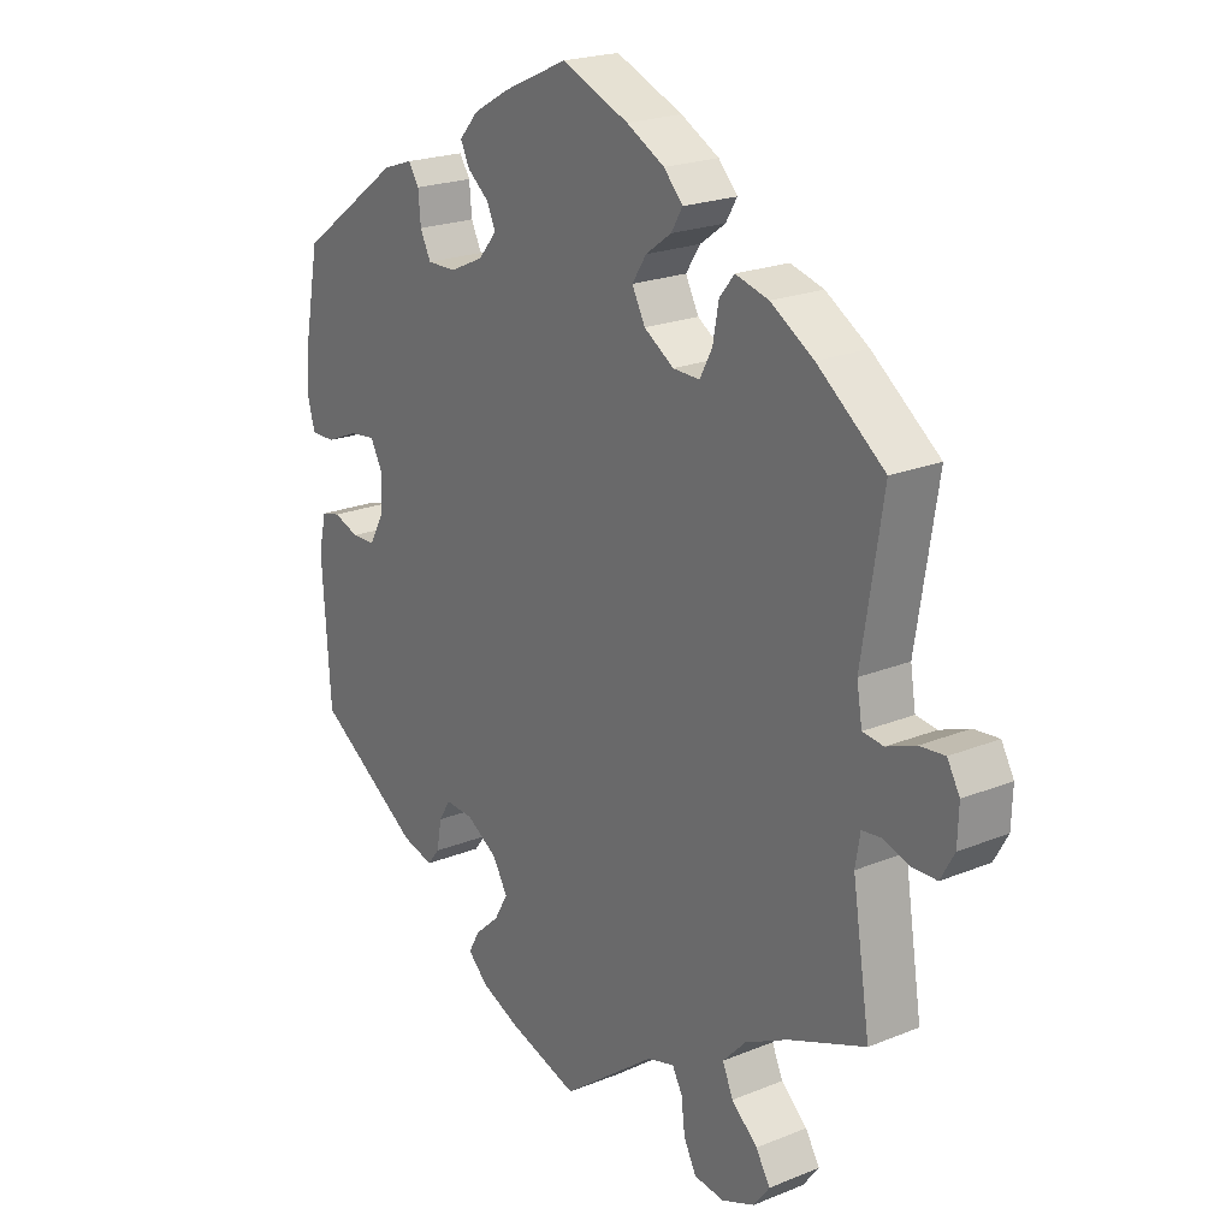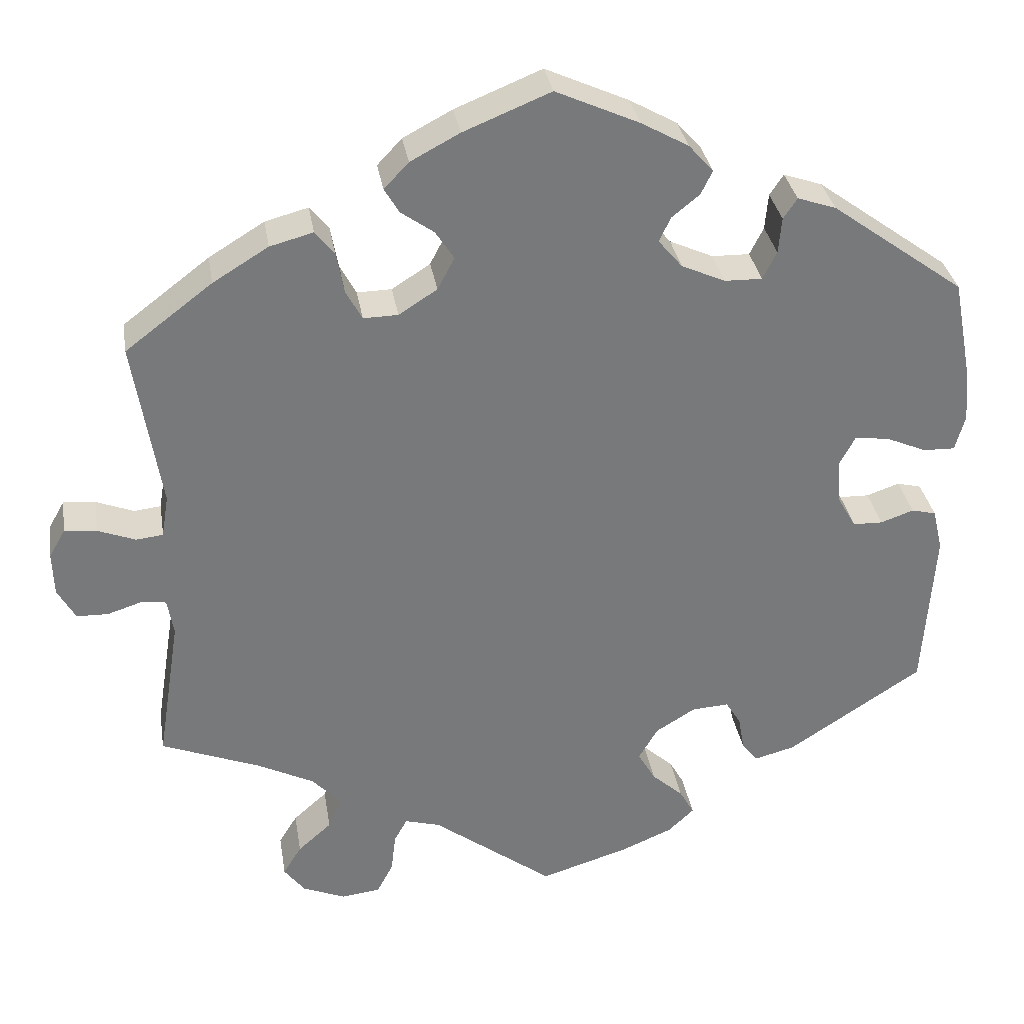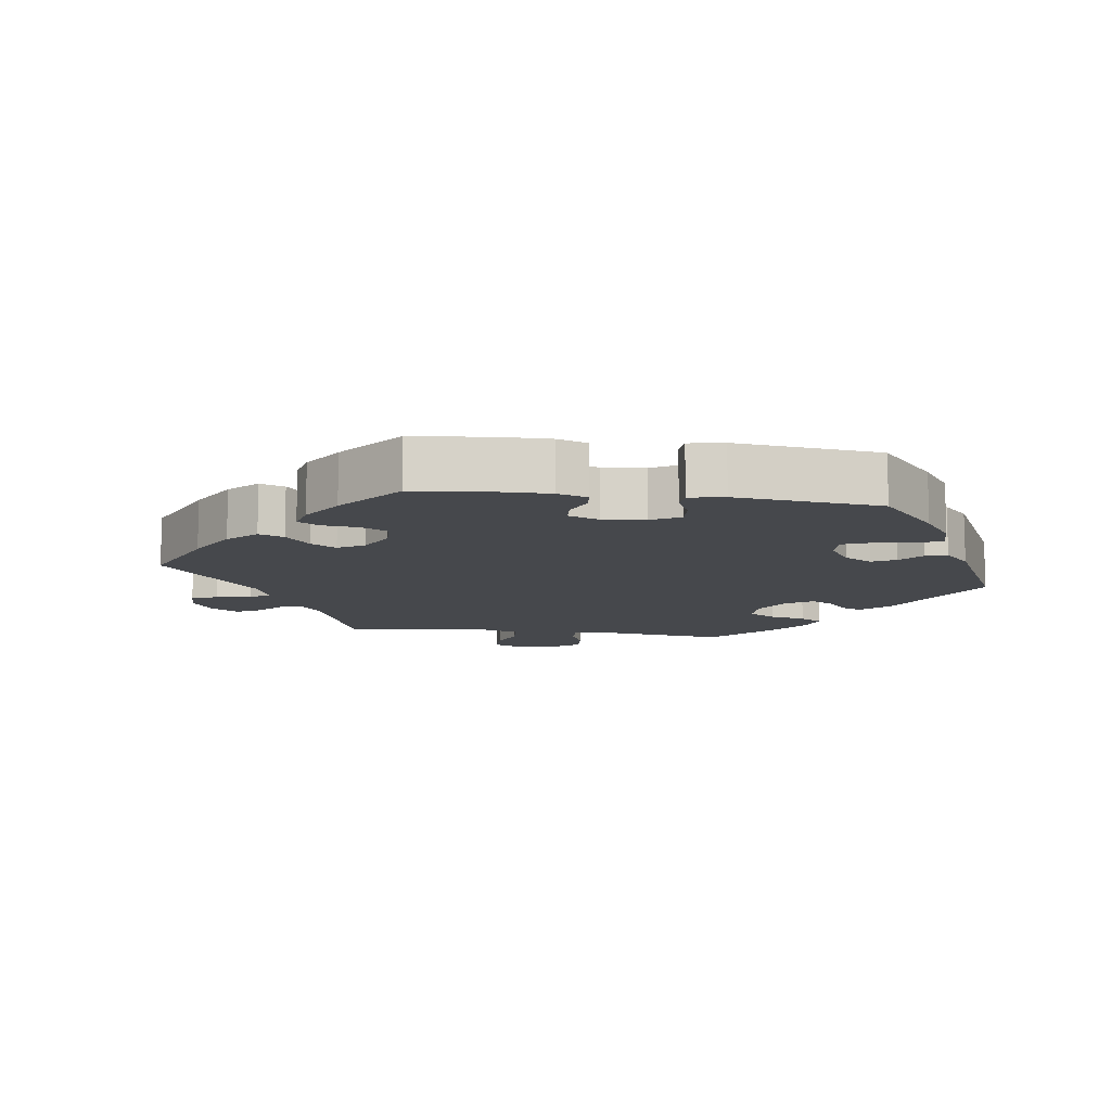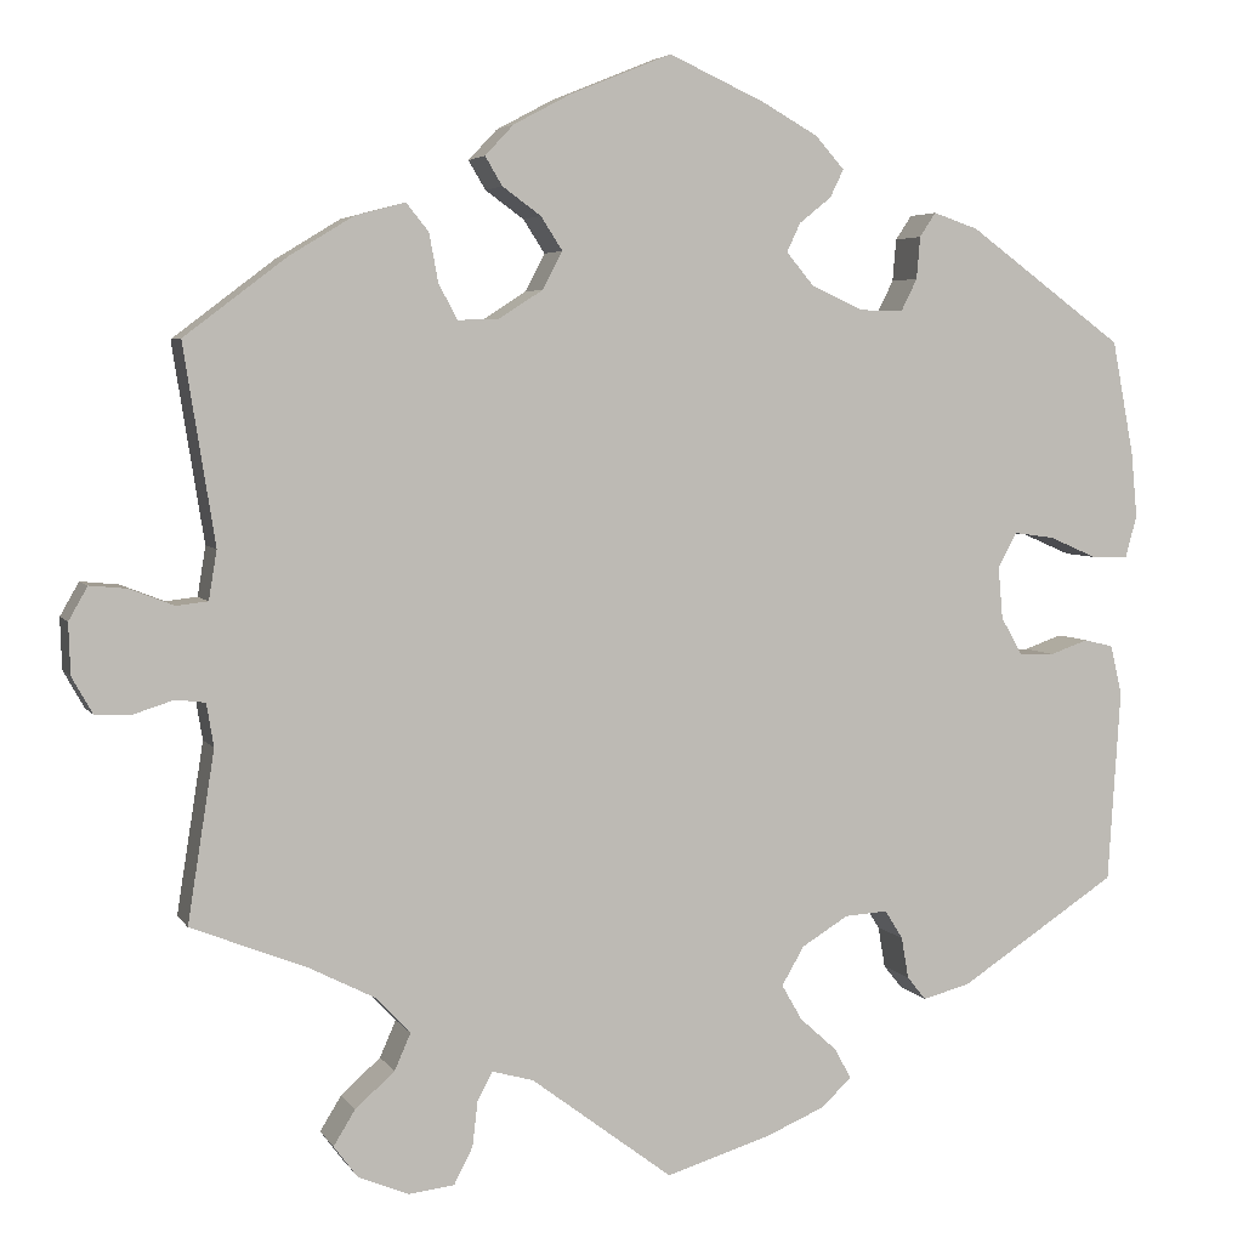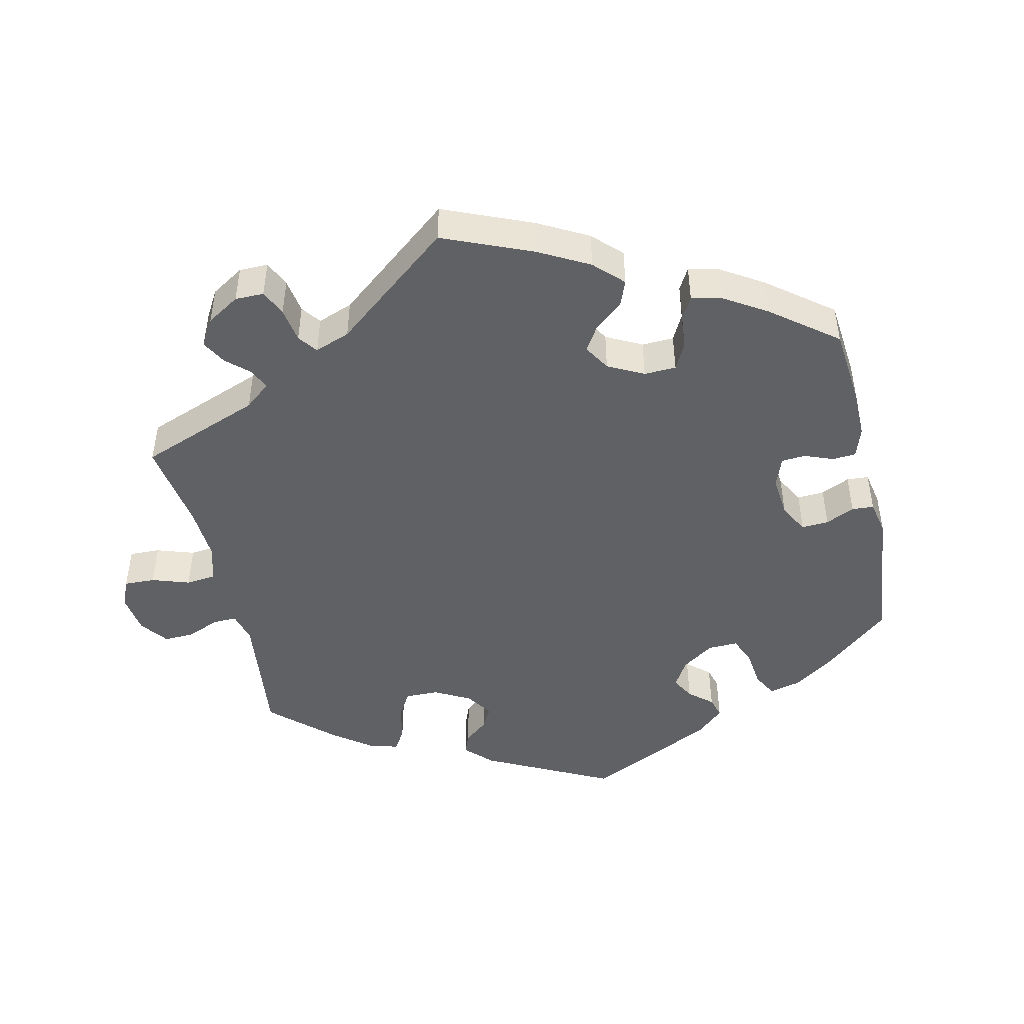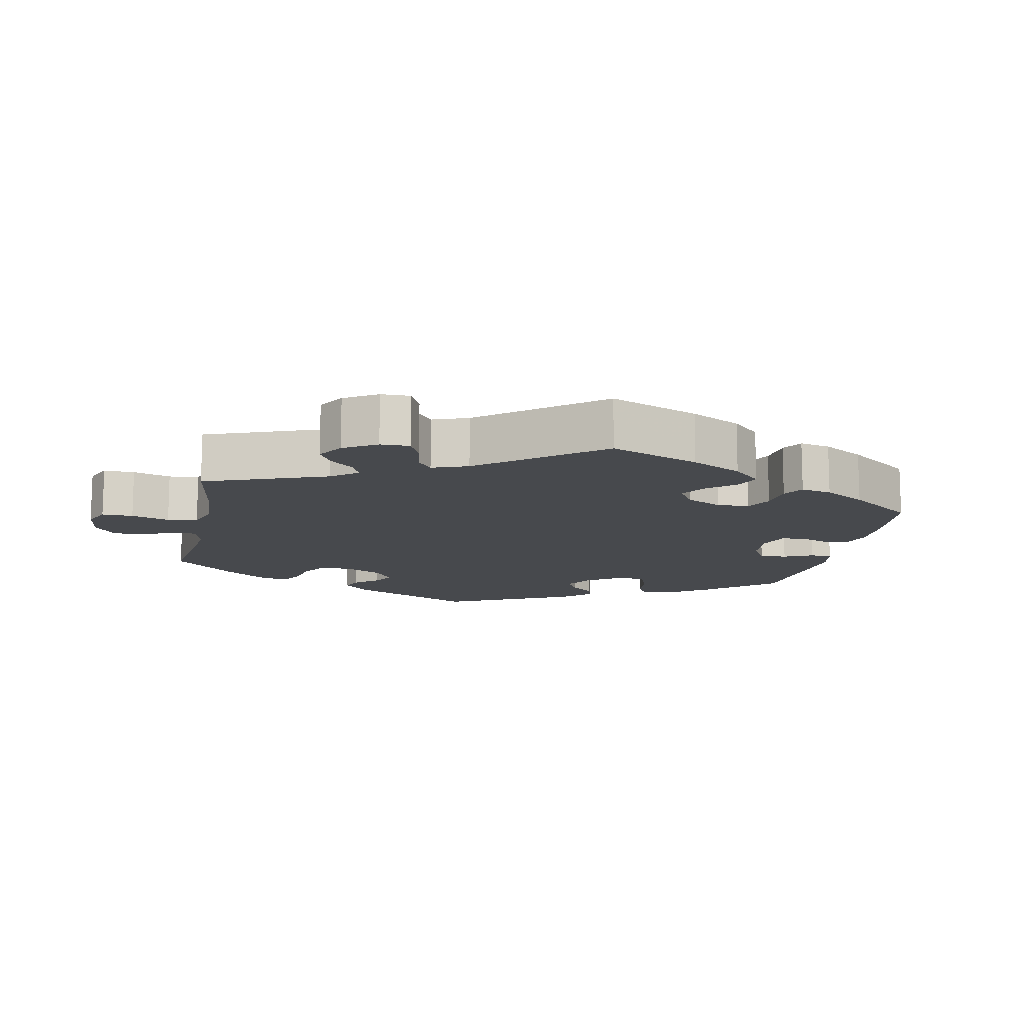
<metadata>
{"format":"obj","ext":"obj","renderer":"f3d","projection":"perspective","resolution":1024,"background":"white","views":[{"elev":21.6,"azim":-125.7,"up":"+Z"},{"elev":32.8,"azim":-9.2,"up":"+Z"},{"elev":-11.1,"azim":21.9,"up":"+Y"},{"elev":4.5,"azim":-17.5,"up":"+Z"},{"elev":-46.4,"azim":-47.3,"up":"+Y"},{"elev":-12.3,"azim":-71.5,"up":"+Y"}]}
</metadata>
<code>
v -0.221 0.07 -0.519
v -0.227 0.07 -0.57
v -0.507 0.07 -0.12
v -0.511 0.07 0.035
v -0.299 0.07 -0.617
v 0.279 0.07 -0.367
v 0.568 0.07 0.11
v 0.561 0.07 0.184
v 0.136 0.07 0.408
v -0.548 0.07 -0.068
v 0.134 0.07 -0.413
v 0.273 0.07 0.344
v -0.335 0.07 -0.398
v -0.209 0.07 0.506
v 0.202 0.07 0.5
v -0.113 0.07 0.574
v -0.147 0.07 0.443
v 0.224 0.07 0.345
v 0 0.07 -0.62
v 0.538 0.07 -0.04
v 0.187 0.07 0.469
v 0 0.07 0.62
v 0.117 0.07 -0.584
v 0.363 0.07 0.437
v -0.314 0.07 -0.48
v -0.633 0.07 -0.081
v 0.17 0.07 0.536
v 0.217 0.07 -0.524
v 0.551 0.07 -0.095
v 0.291 0.07 0.38
v 0.108 0.07 0.571
v -0.19 0.07 0.474
v -0.177 0.07 0.54
v -0.296 0.07 -0.439
v 0.361 0.07 -0.425
v 0.313 0.07 0.454
v 0.424 0.07 -0.046
v -0.271 0.07 0.424
v -0.158 0.07 -0.501
v -0.358 0.07 -0.519
v -0.261 0.07 0.37
v 0.157 0.07 -0.453
v 0.198 0.07 -0.49
v -0.123 0.07 0.406
v -0.195 0.07 0.332
v 0.461 0.07 0.087
v 0.555 0.07 0.063
v -0.382 0.07 -0.558
v 0.506 0.07 -0.032
v -0.656 0.07 -0.04
v 0.287 0.07 -0.413
v 0.167 0.07 0.371
v -0.352 0.07 0.44
v 0.159 0.07 -0.37
v 0.4 0.07 -0.004
v -0.24 0.07 0.331
v -0.355 0.07 -0.594
v 0.308 0.07 -0.439
v -0.637 0.07 0.054
v 0.295 0.07 0.427
v -0.537 0.07 -0.31
v -0.145 0.07 0.364
v 0.537 0.07 -0.31
v -0.537 0.07 0.31
v -0.546 0.07 0.031
v 0.537 0.07 0.31
v -0.204 0.07 -0.488
v -0.424 0.07 0.396
v -0.408 0.07 -0.361
v -0.296 0.07 0.455
v 0.395 0.07 0.054
v -0.658 0.07 0.017
v 0.259 0.07 -0.335
v -0.502 0.07 0.09
v 0.514 0.07 0.064
v -0.595 0.07 0.05
v 0.151 0.07 0.44
v 0.463 0.07 -0.047
v -0.592 0.07 -0.082
v -0.248 0.07 -0.611
v 0.416 0.07 0.093
v -0.515 0.07 -0.072
v 0.211 0.07 -0.338
v 0.183 0.07 -0.556
v -0.221 -0 -0.519
v -0.227 -0 -0.57
v -0.507 -0 -0.12
v -0.511 -0 0.035
v -0.299 -0 -0.617
v 0.279 -0 -0.367
v 0.568 -0 0.11
v 0.561 -0 0.184
v 0.136 -0 0.408
v -0.548 -0 -0.068
v 0.134 -0 -0.413
v 0.273 -0 0.344
v -0.335 -0 -0.398
v -0.209 -0 0.506
v 0.202 -0 0.5
v -0.113 -0 0.574
v -0.147 -0 0.443
v 0.224 -0 0.345
v 0 -0 -0.62
v 0.538 -0 -0.04
v 0.187 -0 0.469
v 0 -0 0.62
v 0.117 -0 -0.584
v 0.363 -0 0.437
v -0.314 -0 -0.48
v -0.633 -0 -0.081
v 0.17 -0 0.536
v 0.217 -0 -0.524
v 0.551 -0 -0.095
v 0.291 -0 0.38
v 0.108 -0 0.571
v -0.19 -0 0.474
v -0.177 -0 0.54
v -0.296 -0 -0.439
v 0.361 -0 -0.425
v 0.313 -0 0.454
v 0.424 -0 -0.046
v -0.271 -0 0.424
v -0.158 -0 -0.501
v -0.358 -0 -0.519
v -0.261 -0 0.37
v 0.157 -0 -0.453
v 0.198 -0 -0.49
v -0.123 -0 0.406
v -0.195 -0 0.332
v 0.461 -0 0.087
v 0.555 -0 0.063
v -0.382 -0 -0.558
v 0.506 -0 -0.032
v -0.656 -0 -0.04
v 0.287 -0 -0.413
v 0.167 -0 0.371
v -0.352 -0 0.44
v 0.159 -0 -0.37
v 0.4 -0 -0.004
v -0.24 -0 0.331
v -0.355 -0 -0.594
v 0.308 -0 -0.439
v -0.637 -0 0.054
v 0.295 -0 0.427
v -0.537 -0 -0.31
v -0.145 -0 0.364
v 0.537 -0 -0.31
v -0.537 -0 0.31
v -0.546 -0 0.031
v 0.537 -0 0.31
v -0.204 -0 -0.488
v -0.424 -0 0.396
v -0.408 -0 -0.361
v -0.296 -0 0.455
v 0.395 -0 0.054
v -0.658 -0 0.017
v 0.259 -0 -0.335
v -0.502 -0 0.09
v 0.514 -0 0.064
v -0.595 -0 0.05
v 0.151 -0 0.44
v 0.463 -0 -0.047
v -0.592 -0 -0.082
v -0.248 -0 -0.611
v 0.416 -0 0.093
v -0.515 -0 -0.072
v 0.211 -0 -0.338
v 0.183 -0 -0.556
f 69 61 3
f 13 69 3 82
f 34 13 82
f 57 48 40 25
f 57 25 34
f 5 57 34
f 1 2 80 5
f 67 1 5 34
f 39 67 34 82
f 23 19 39 82
f 42 43 28 84
f 11 42 84 23
f 35 58 51 6
f 35 6 73
f 63 35 73
f 29 63 73 83
f 78 49 20 29
f 37 78 29 83
f 7 47 75 46
f 7 46 81
f 8 7 81
f 66 8 81
f 24 66 81
f 30 60 36 24
f 12 30 24 81
f 18 12 81 71
f 27 15 21 77
f 27 77 9
f 31 27 9
f 22 31 9
f 16 22 9
f 33 16 9 52
f 17 32 14 33
f 44 17 33 52
f 53 70 38 41
f 53 41 56
f 74 64 68 53
f 4 74 53 56
f 72 59 76 65
f 72 65 4
f 50 72 4
f 10 79 26 50
f 82 10 50 4
f 11 23 82 4
f 55 37 83 54
f 18 71 55 54
f 62 44 52 18
f 45 62 18 54
f 45 54 11
f 4 56 45 11
f 87 145 153
f 166 87 153 97
f 166 97 118
f 109 124 132 141
f 118 109 141
f 118 141 89
f 89 164 86 85
f 118 89 85 151
f 166 118 151 123
f 166 123 103 107
f 168 112 127 126
f 107 168 126 95
f 90 135 142 119
f 157 90 119
f 157 119 147
f 167 157 147 113
f 113 104 133 162
f 167 113 162 121
f 130 159 131 91
f 165 130 91
f 165 91 92
f 165 92 150
f 165 150 108
f 108 120 144 114
f 165 108 114 96
f 155 165 96 102
f 161 105 99 111
f 93 161 111
f 93 111 115
f 93 115 106
f 93 106 100
f 136 93 100 117
f 117 98 116 101
f 136 117 101 128
f 125 122 154 137
f 140 125 137
f 137 152 148 158
f 140 137 158 88
f 149 160 143 156
f 88 149 156
f 88 156 134
f 134 110 163 94
f 88 134 94 166
f 88 166 107 95
f 138 167 121 139
f 138 139 155 102
f 102 136 128 146
f 138 102 146 129
f 95 138 129
f 95 129 140 88
f 3 87 166 82
f 82 166 94 10
f 10 94 163 79
f 79 163 110 26
f 26 110 134 50
f 50 134 156 72
f 72 156 143 59
f 59 143 160 76
f 76 160 149 65
f 65 149 88 4
f 4 88 158 74
f 74 158 148 64
f 64 148 152 68
f 68 152 137 53
f 53 137 154 70
f 70 154 122 38
f 38 122 125 41
f 41 125 140 56
f 56 140 129 45
f 45 129 146 62
f 62 146 128 44
f 44 128 101 17
f 17 101 116 32
f 32 116 98 14
f 14 98 117 33
f 33 117 100 16
f 16 100 106 22
f 22 106 115 31
f 31 115 111 27
f 27 111 99 15
f 15 99 105 21
f 21 105 161 77
f 77 161 93 9
f 9 93 136 52
f 52 136 102 18
f 18 102 96 12
f 12 96 114 30
f 30 114 144 60
f 60 144 120 36
f 36 120 108 24
f 24 108 150 66
f 66 150 92 8
f 8 92 91 7
f 7 91 131 47
f 47 131 159 75
f 75 159 130 46
f 46 130 165 81
f 81 165 155 71
f 71 155 139 55
f 55 139 121 37
f 37 121 162 78
f 78 162 133 49
f 49 133 104 20
f 20 104 113 29
f 29 113 147 63
f 63 147 119 35
f 35 119 142 58
f 58 142 135 51
f 51 135 90 6
f 6 90 157 73
f 73 157 167 83
f 83 167 138 54
f 54 138 95 11
f 11 95 126 42
f 42 126 127 43
f 43 127 112 28
f 28 112 168 84
f 84 168 107 23
f 23 107 103 19
f 19 103 123 39
f 39 123 151 67
f 67 151 85 1
f 1 85 86 2
f 2 86 164 80
f 80 164 89 5
f 5 89 141 57
f 57 141 132 48
f 48 132 124 40
f 40 124 109 25
f 25 109 118 34
f 34 118 97 13
f 13 97 153 69
f 69 153 145 61
f 61 145 87 3

</code>
